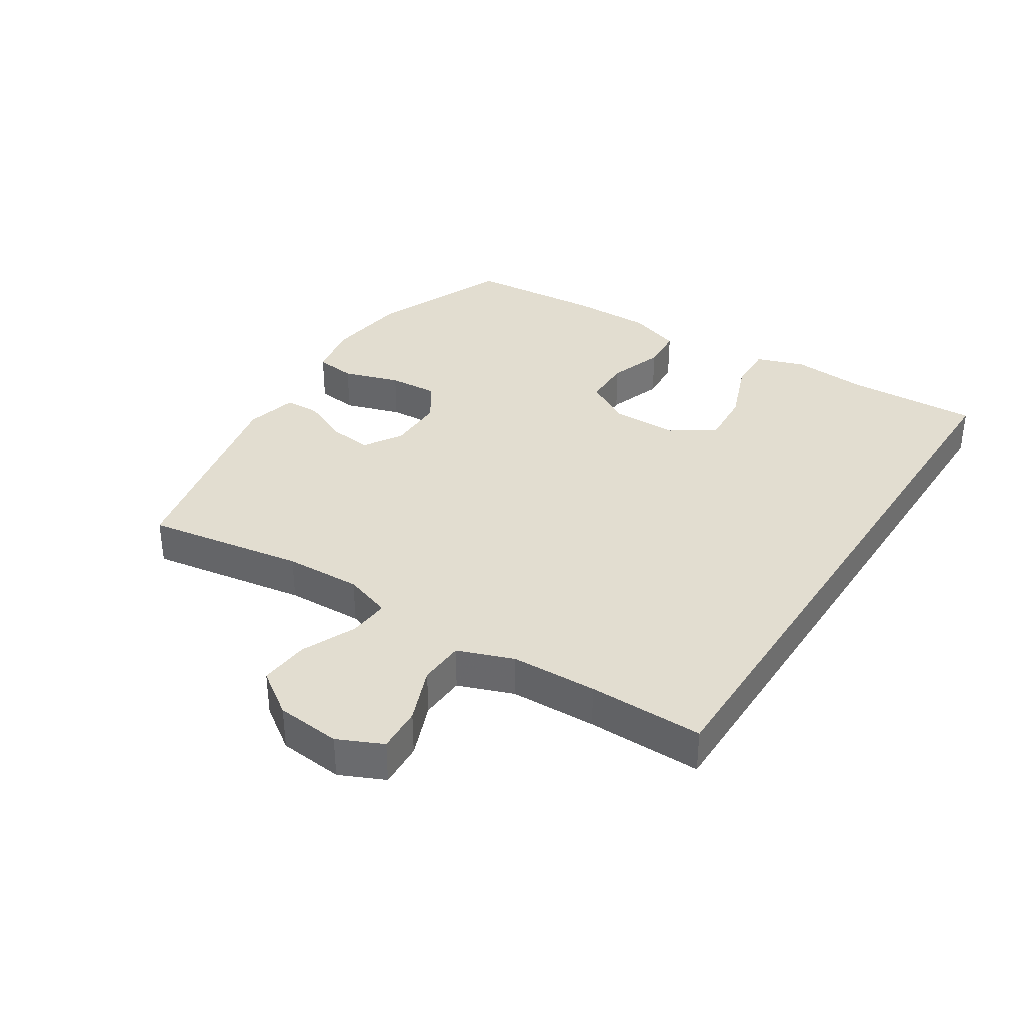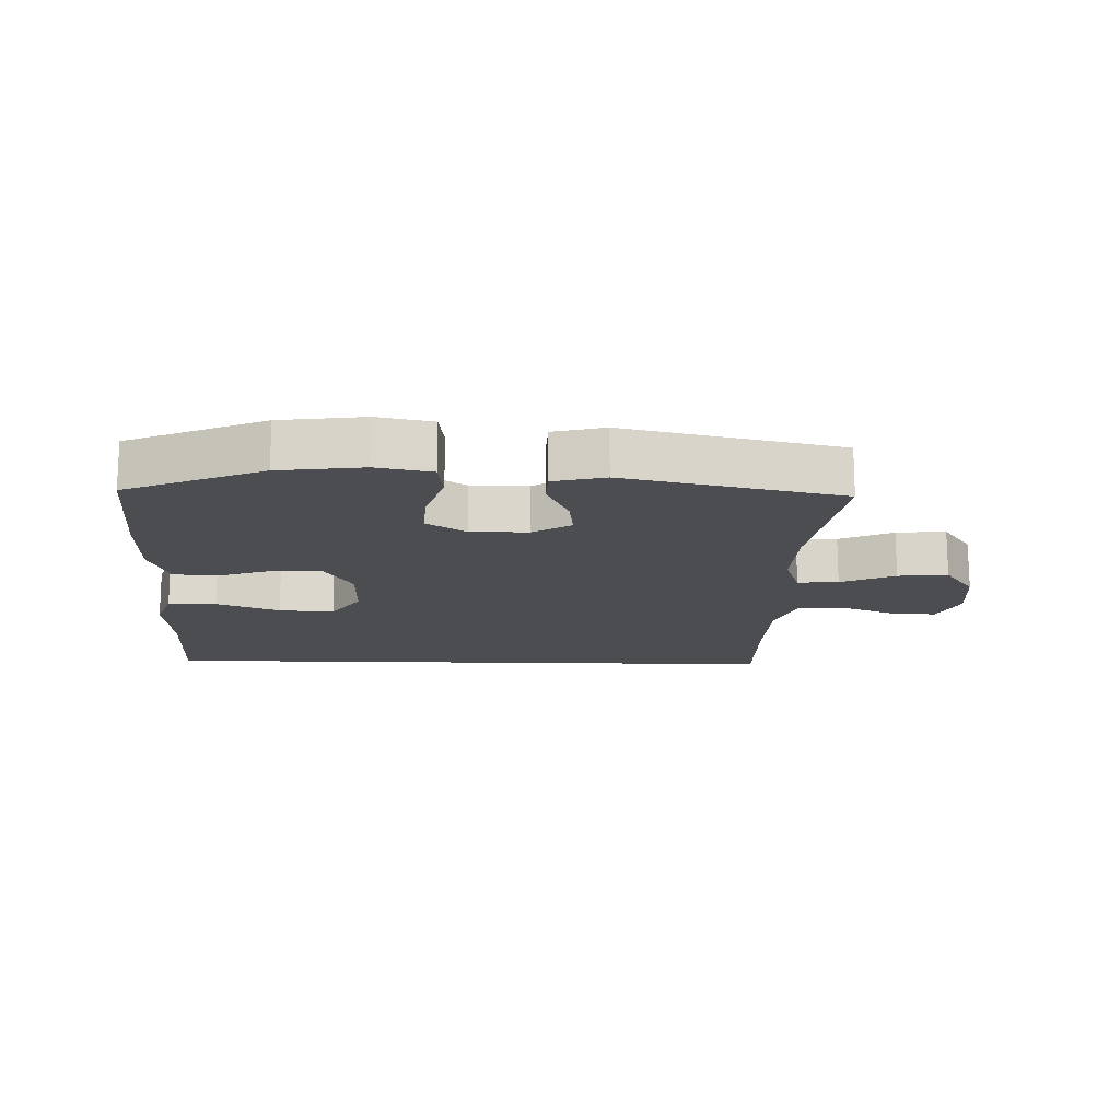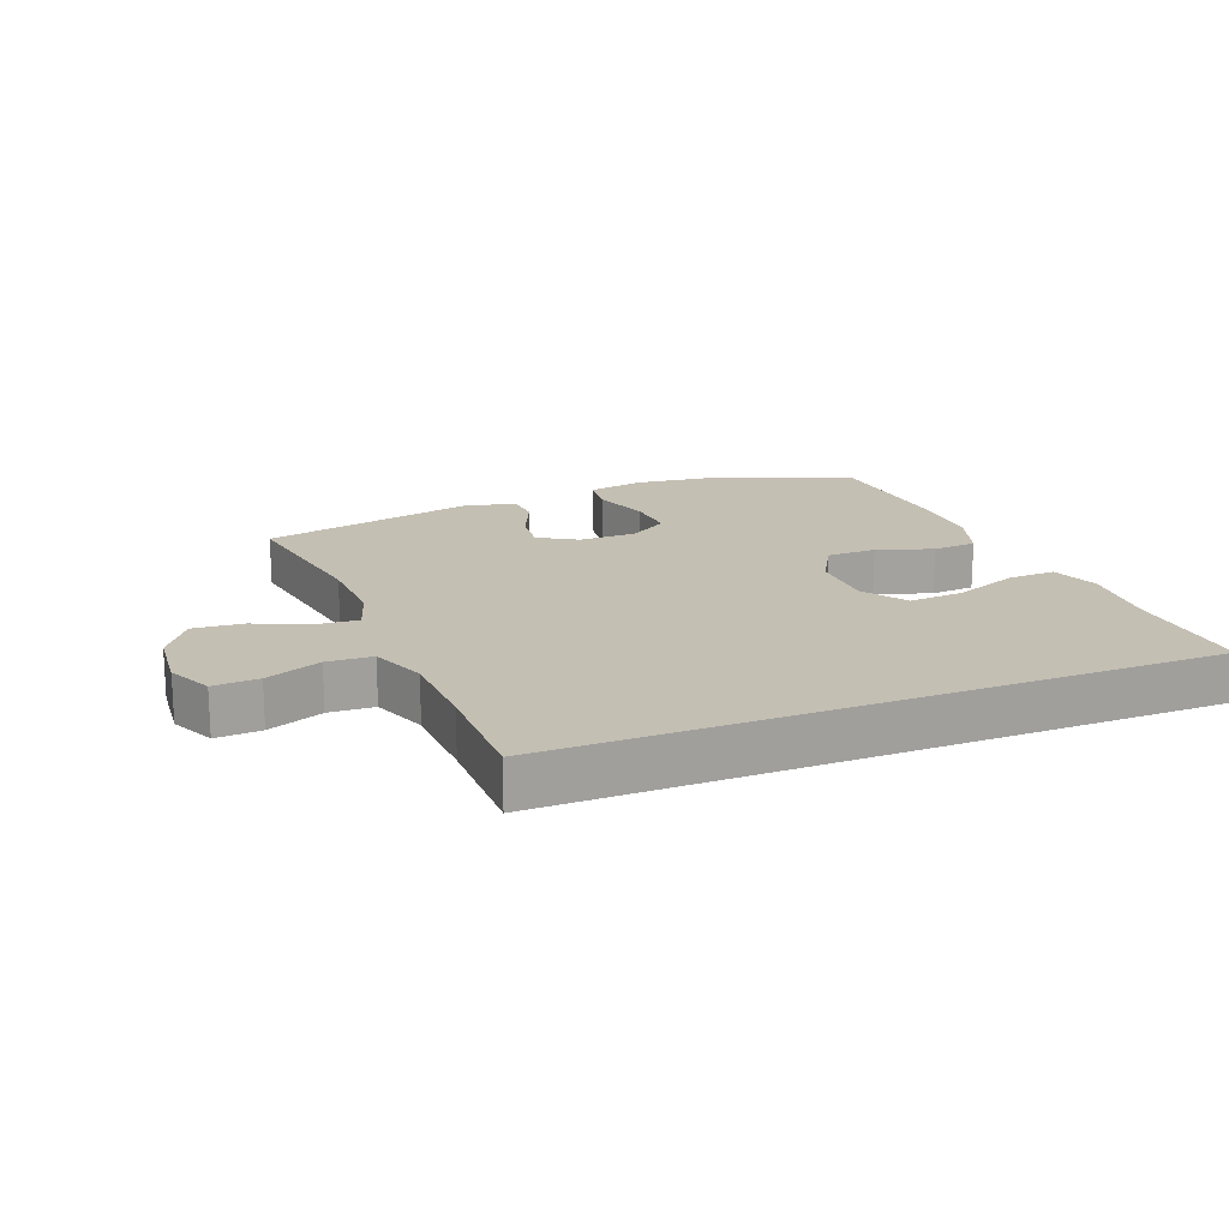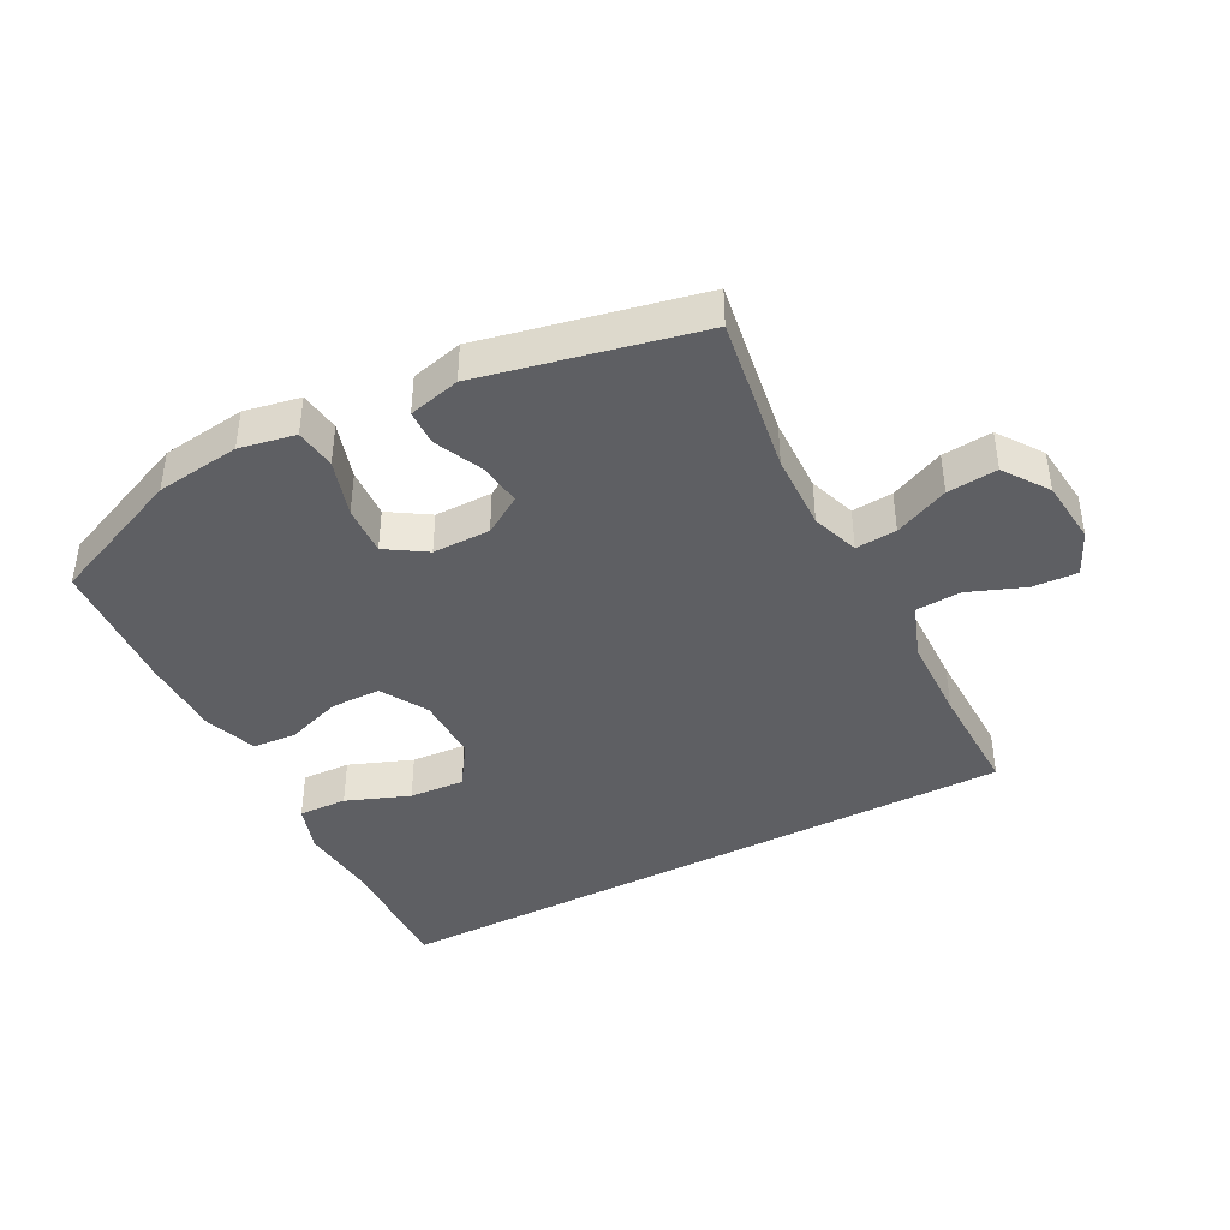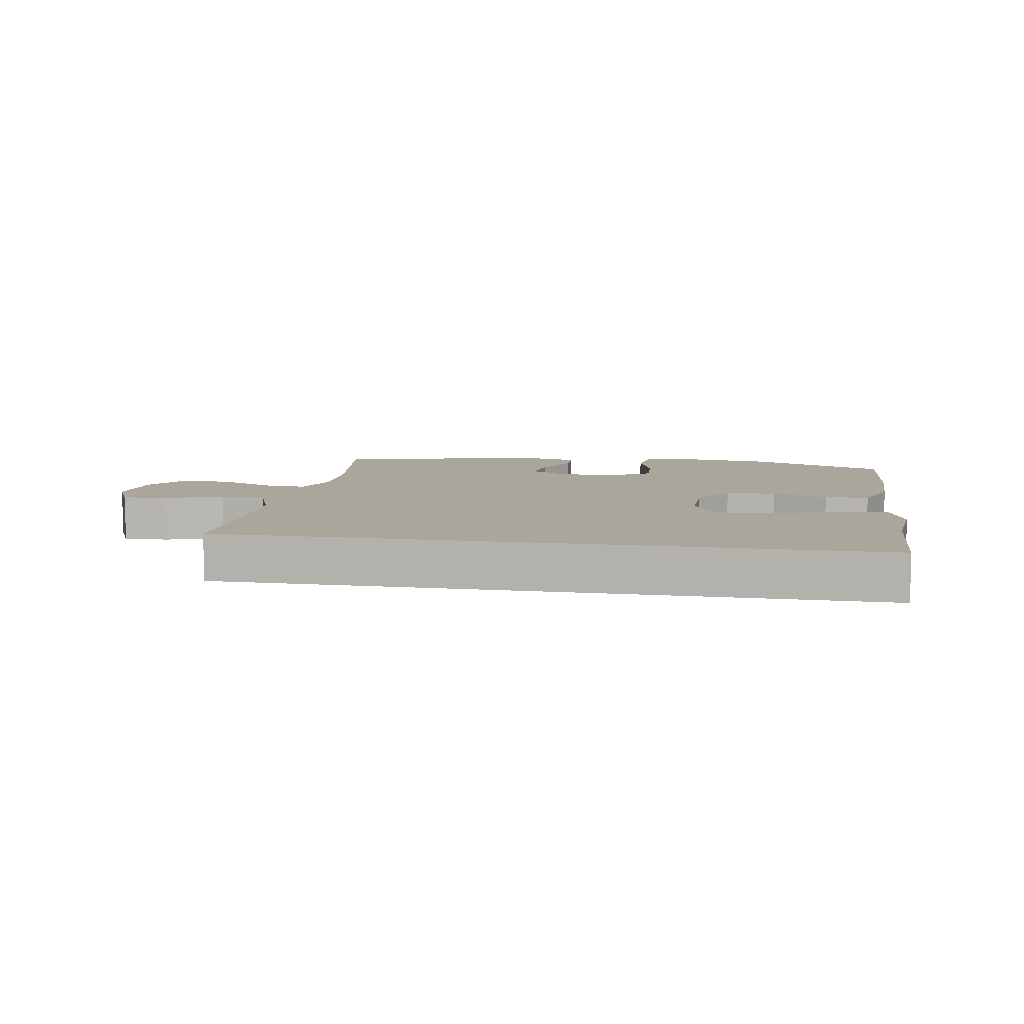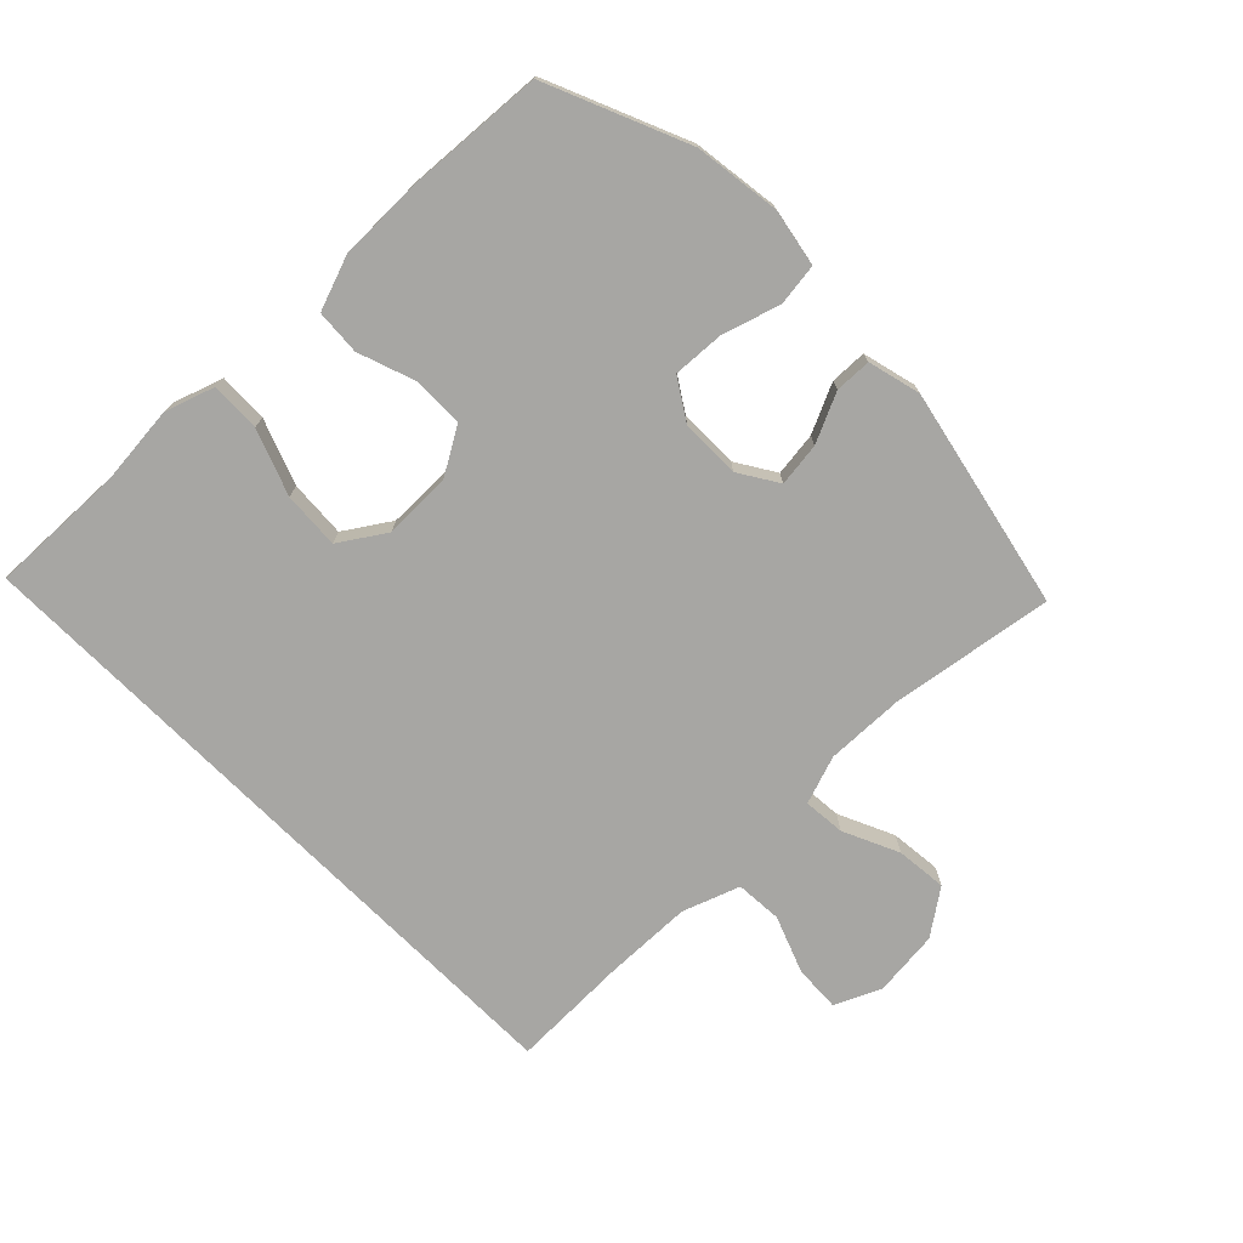
<metadata>
{"format":"obj","ext":"obj","renderer":"f3d","projection":"perspective","resolution":1024,"background":"white","views":[{"elev":35.4,"azim":-57.3,"up":"+Y"},{"elev":-16.0,"azim":178.4,"up":"+Y"},{"elev":17.8,"azim":-21.8,"up":"+Y"},{"elev":-41.3,"azim":-152.1,"up":"+Y"},{"elev":7.9,"azim":10.0,"up":"+Y"},{"elev":-74.2,"azim":134.9,"up":"+Y"}]}
</metadata>
<code>
v -0.471 0.07 0.5
v 0.543 0.07 0.5
v 0.535 0.07 0.293
v 0.545 0.07 0.172
v 0.519 0.07 0.096
v 0.443 0.07 0.099
v 0.344 0.07 0.137
v 0.257 0.07 0.143
v 0.211 0.07 0.074
v 0.211 0.07 -0.029
v 0.253 0.07 -0.102
v 0.331 0.07 -0.103
v 0.418 0.07 -0.073
v 0.487 0.07 -0.078
v 0.516 0.07 -0.161
v 0.516 0.07 -0.288
v 0.5 0.07 -0.5
v 0.285 0.07 -0.59
v 0.153 0.07 -0.607
v 0.066 0.07 -0.59
v 0.058 0.07 -0.526
v 0.086 0.07 -0.437
v 0.091 0.07 -0.359
v 0.029 0.07 -0.319
v -0.061 0.07 -0.319
v -0.121 0.07 -0.356
v -0.113 0.07 -0.423
v -0.079 0.07 -0.498
v -0.081 0.07 -0.554
v -0.162 0.07 -0.574
v -0.5 0.07 -0.5
v -0.46 0.07 -0.252
v -0.456 0.07 -0.132
v -0.481 0.07 -0.058
v -0.545 0.07 -0.063
v -0.63 0.07 -0.101
v -0.708 0.07 -0.108
v -0.756 0.07 -0.039
v -0.766 0.07 0.062
v -0.734 0.07 0.132
v -0.663 0.07 0.128
v -0.576 0.07 0.094
v -0.505 0.07 0.098
v -0.473 0.07 0.185
v -0.469 0.07 0.32
v -0.471 0 0.5
v 0.543 0 0.5
v 0.535 0 0.293
v 0.545 0 0.172
v 0.519 0 0.096
v 0.443 0 0.099
v 0.344 0 0.137
v 0.257 0 0.143
v 0.211 0 0.074
v 0.211 0 -0.029
v 0.253 0 -0.102
v 0.331 0 -0.103
v 0.418 0 -0.073
v 0.487 0 -0.078
v 0.516 0 -0.161
v 0.516 0 -0.288
v 0.5 0 -0.5
v 0.285 0 -0.59
v 0.153 0 -0.607
v 0.066 0 -0.59
v 0.058 0 -0.526
v 0.086 0 -0.437
v 0.091 0 -0.359
v 0.029 0 -0.319
v -0.061 0 -0.319
v -0.121 0 -0.356
v -0.113 0 -0.423
v -0.079 0 -0.498
v -0.081 0 -0.554
v -0.162 0 -0.574
v -0.5 0 -0.5
v -0.46 0 -0.252
v -0.456 0 -0.132
v -0.481 0 -0.058
v -0.545 0 -0.063
v -0.63 0 -0.101
v -0.708 0 -0.108
v -0.756 0 -0.039
v -0.766 0 0.062
v -0.734 0 0.132
v -0.663 0 0.128
v -0.576 0 0.094
v -0.505 0 0.098
v -0.473 0 0.185
v -0.469 0 0.32
f 40 41 42
f 39 40 42
f 38 39 42
f 37 38 42
f 36 37 42
f 35 36 42
f 34 35 42 43
f 33 34 43 44
f 30 31 32
f 29 30 32
f 28 29 32
f 27 28 32
f 26 27 32 33
f 33 44 45
f 26 33 45
f 25 26 45
f 20 21 22
f 19 20 22
f 18 19 22
f 17 18 22
f 16 17 22
f 15 16 22
f 14 15 22
f 13 14 22
f 12 13 22
f 11 12 22 23
f 10 11 23 24
f 5 6 7
f 4 5 7
f 3 4 7
f 3 7 8
f 2 3 8
f 1 2 8
f 25 45 1
f 24 25 1
f 10 24 1
f 9 10 1
f 1 8 9
f 87 86 85
f 87 85 84
f 87 84 83
f 87 83 82
f 87 82 81
f 87 81 80
f 88 87 80 79
f 89 88 79 78
f 77 76 75
f 77 75 74
f 77 74 73
f 77 73 72
f 78 77 72 71
f 90 89 78
f 90 78 71
f 90 71 70
f 67 66 65
f 67 65 64
f 67 64 63
f 67 63 62
f 67 62 61
f 67 61 60
f 67 60 59
f 67 59 58
f 67 58 57
f 68 67 57 56
f 69 68 56 55
f 52 51 50
f 52 50 49
f 52 49 48
f 53 52 48
f 53 48 47
f 53 47 46
f 46 90 70
f 46 70 69
f 46 69 55
f 46 55 54
f 54 53 46
f 1 46 47 2
f 2 47 48 3
f 3 48 49 4
f 4 49 50 5
f 5 50 51 6
f 6 51 52 7
f 7 52 53 8
f 8 53 54 9
f 9 54 55 10
f 10 55 56 11
f 11 56 57 12
f 12 57 58 13
f 13 58 59 14
f 14 59 60 15
f 15 60 61 16
f 16 61 62 17
f 17 62 63 18
f 18 63 64 19
f 19 64 65 20
f 20 65 66 21
f 21 66 67 22
f 22 67 68 23
f 23 68 69 24
f 24 69 70 25
f 25 70 71 26
f 26 71 72 27
f 27 72 73 28
f 28 73 74 29
f 29 74 75 30
f 30 75 76 31
f 31 76 77 32
f 32 77 78 33
f 33 78 79 34
f 34 79 80 35
f 35 80 81 36
f 36 81 82 37
f 37 82 83 38
f 38 83 84 39
f 39 84 85 40
f 40 85 86 41
f 41 86 87 42
f 42 87 88 43
f 43 88 89 44
f 44 89 90 45
f 45 90 46 1

</code>
